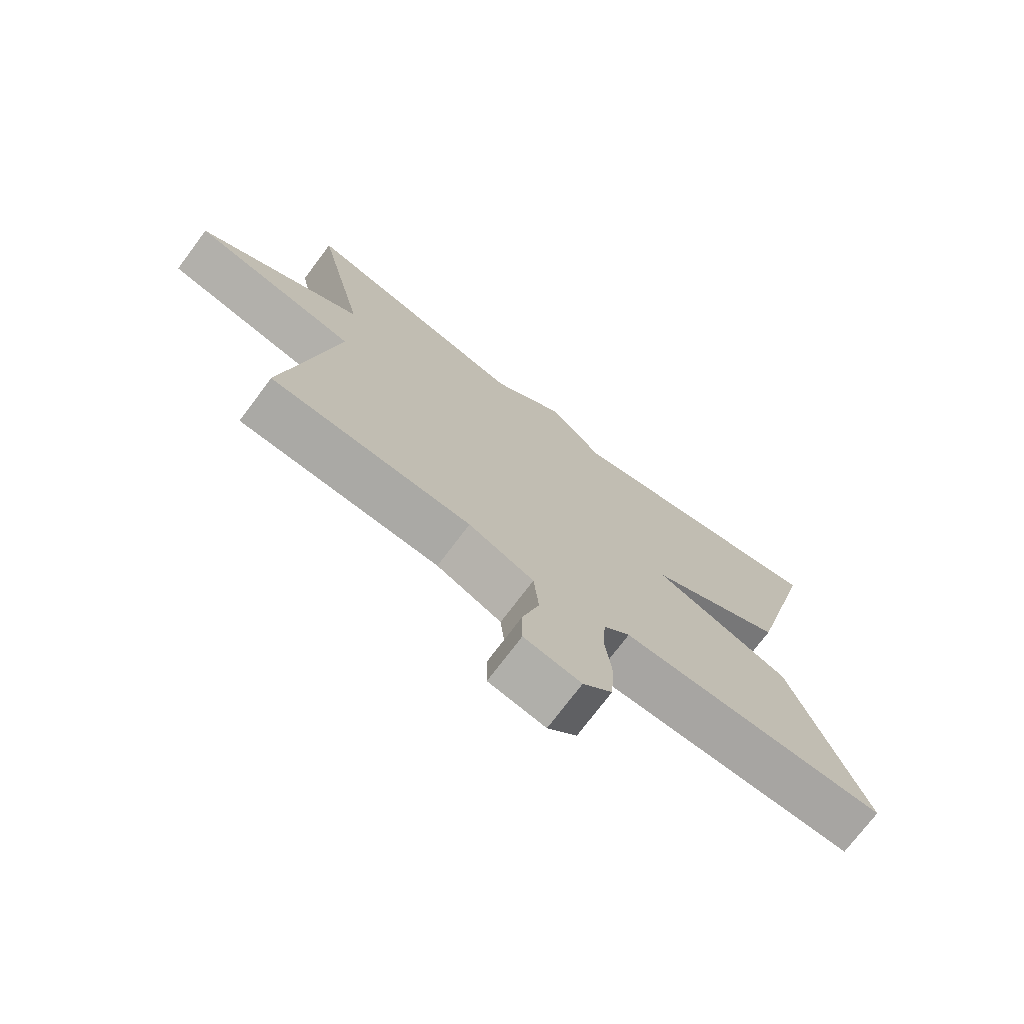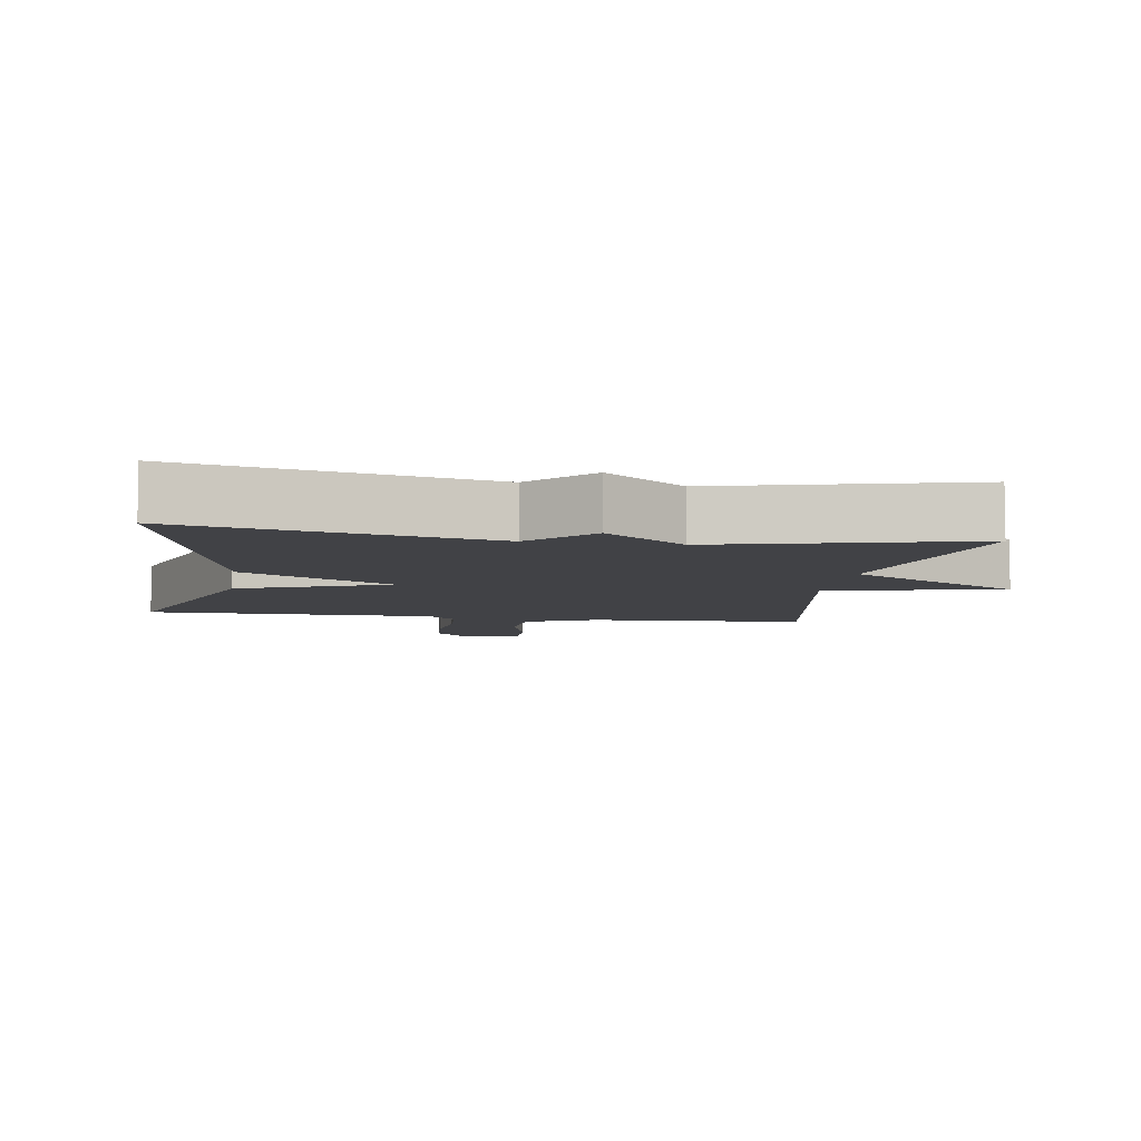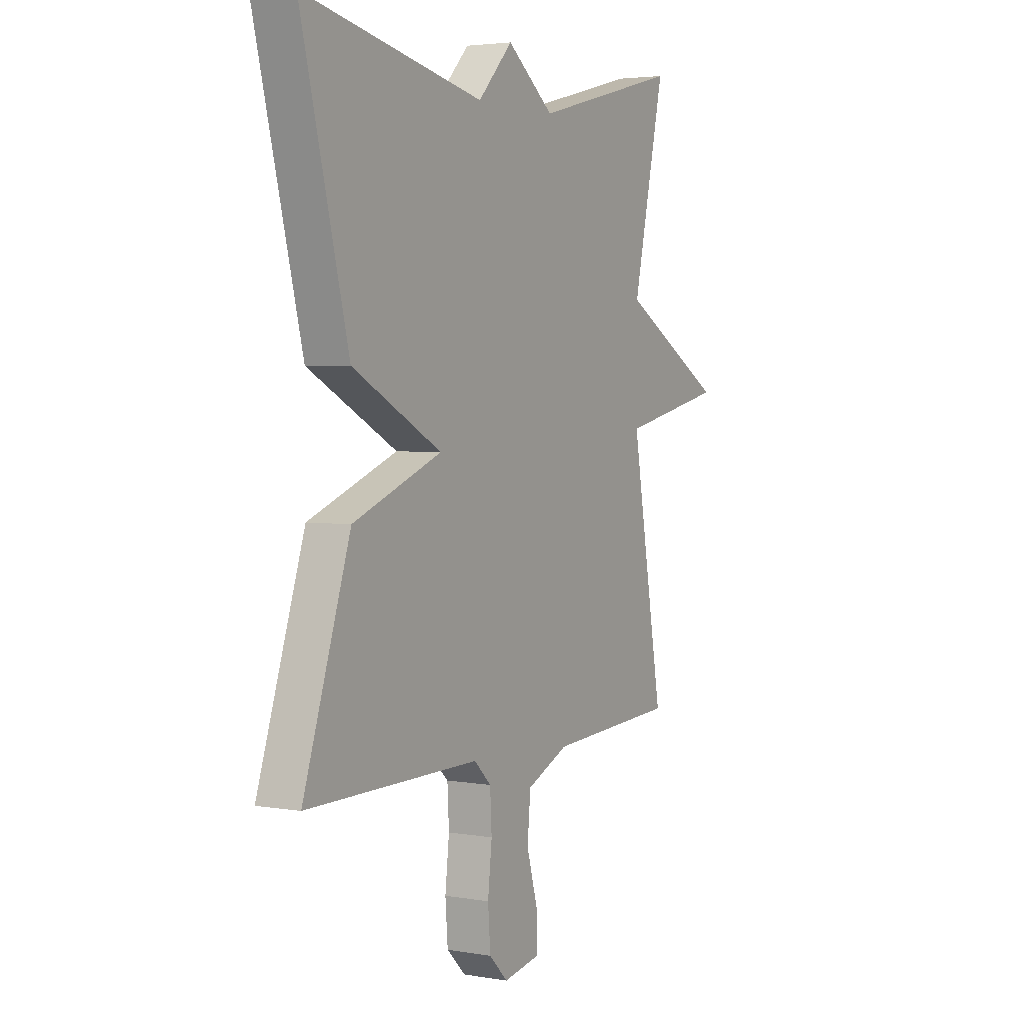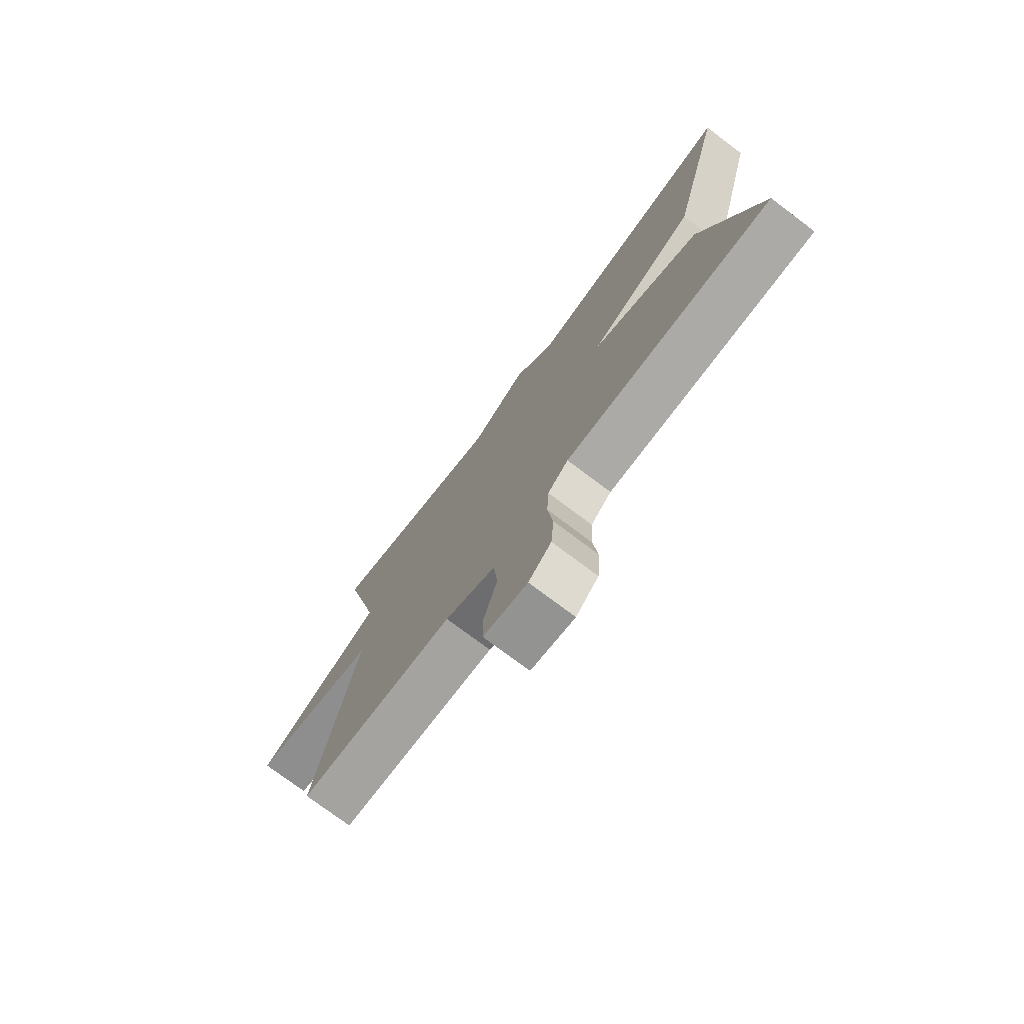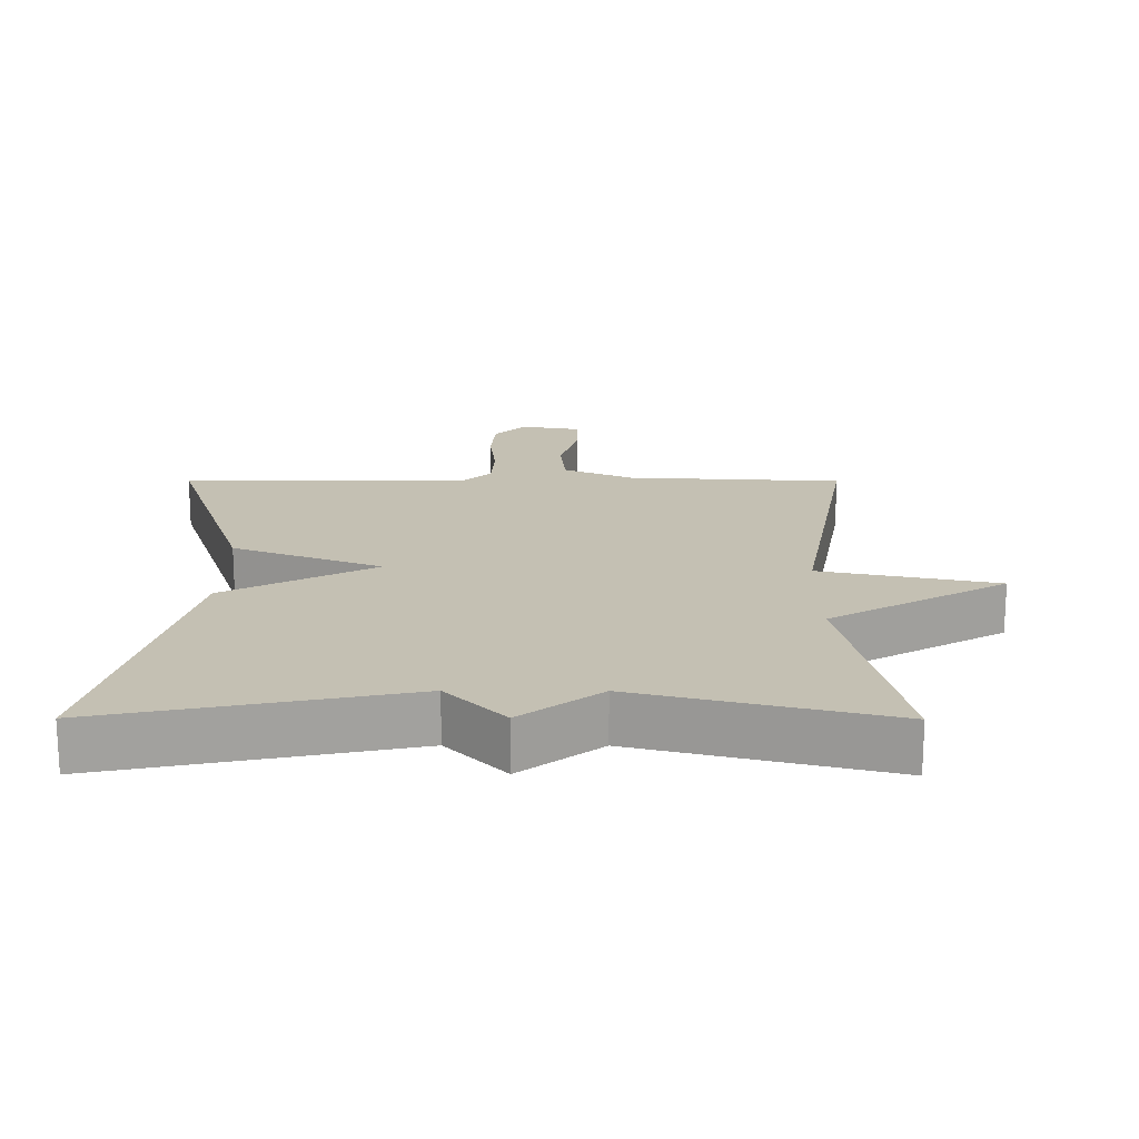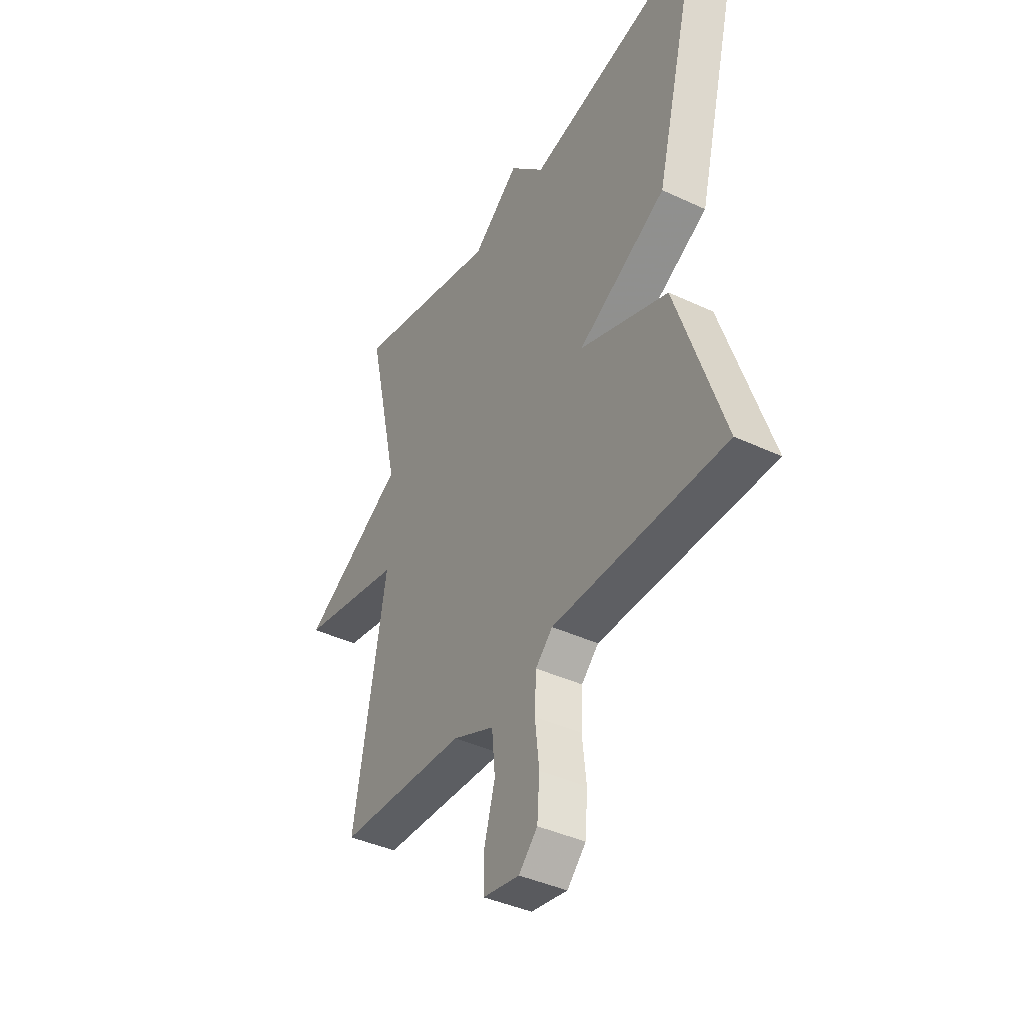
<metadata>
{"format":"obj","ext":"obj","renderer":"f3d","projection":"perspective","resolution":1024,"background":"white","views":[{"elev":-73.9,"azim":143.1,"up":"+Z"},{"elev":-6.7,"azim":-8.9,"up":"+Y"},{"elev":3.6,"azim":-60.5,"up":"+Z"},{"elev":-75.8,"azim":-126.9,"up":"+Z"},{"elev":18.0,"azim":0.2,"up":"+Y"},{"elev":-40.6,"azim":-119.8,"up":"+Z"}]}
</metadata>
<code>
v -0.5 0.07 0.5
v -0.062 0.07 0.409
v 0.023 0.07 0.497
v 0.138 0.07 0.409
v 0.5 0.07 0.5
v 0.421 0.07 0.148
v 0.678 0.07 0.002
v 0.421 0.07 -0.052
v 0.5 0.07 -0.5
v 0.184 0.07 -0.517
v 0.081 0.07 -0.562
v 0.073 0.07 -0.647
v 0.1 0.07 -0.742
v 0.1 0.07 -0.813
v 0.011 0.07 -0.829
v -0.035 0.07 -0.783
v -0.041 0.07 -0.704
v -0.031 0.07 -0.615
v -0.035 0.07 -0.54
v -0.077 0.07 -0.5
v -0.5 0.07 -0.5
v -0.385 0.07 -0.153
v -0.167 0.07 -0.069
v -0.385 0.07 0.047
v -0.5 0 0.5
v -0.062 0 0.409
v 0.023 0 0.497
v 0.138 0 0.409
v 0.5 0 0.5
v 0.421 0 0.148
v 0.678 0 0.002
v 0.421 0 -0.052
v 0.5 0 -0.5
v 0.184 0 -0.517
v 0.081 0 -0.562
v 0.073 0 -0.647
v 0.1 0 -0.742
v 0.1 0 -0.813
v 0.011 0 -0.829
v -0.035 0 -0.783
v -0.041 0 -0.704
v -0.031 0 -0.615
v -0.035 0 -0.54
v -0.077 0 -0.5
v -0.5 0 -0.5
v -0.385 0 -0.153
v -0.167 0 -0.069
v -0.385 0 0.047
f 23 24 1 2
f 20 21 22 23
f 2 3 4
f 23 2 4
f 20 23 4
f 19 20 4
f 4 5 6
f 19 4 6
f 18 19 6
f 16 17 18
f 15 16 18
f 14 15 18
f 13 14 18
f 12 13 18
f 11 12 18
f 11 18 6
f 10 11 6
f 8 9 10
f 8 10 6
f 6 7 8
f 26 25 48 47
f 47 46 45 44
f 28 27 26
f 28 26 47
f 28 47 44
f 28 44 43
f 30 29 28
f 30 28 43
f 30 43 42
f 42 41 40
f 42 40 39
f 42 39 38
f 42 38 37
f 42 37 36
f 42 36 35
f 30 42 35
f 30 35 34
f 34 33 32
f 30 34 32
f 32 31 30
f 1 25 26 2
f 2 26 27 3
f 3 27 28 4
f 4 28 29 5
f 5 29 30 6
f 6 30 31 7
f 7 31 32 8
f 8 32 33 9
f 9 33 34 10
f 10 34 35 11
f 11 35 36 12
f 12 36 37 13
f 13 37 38 14
f 14 38 39 15
f 15 39 40 16
f 16 40 41 17
f 17 41 42 18
f 18 42 43 19
f 19 43 44 20
f 20 44 45 21
f 21 45 46 22
f 22 46 47 23
f 23 47 48 24
f 24 48 25 1

</code>
